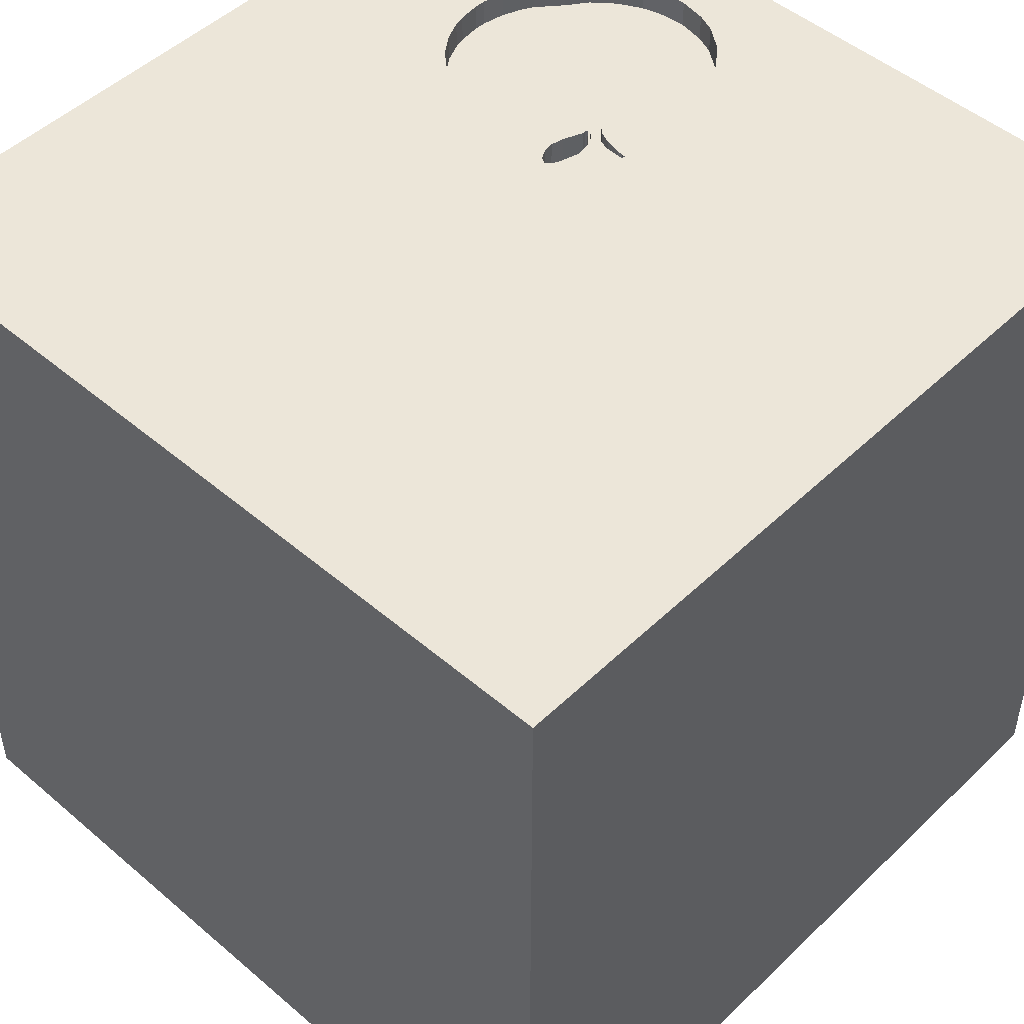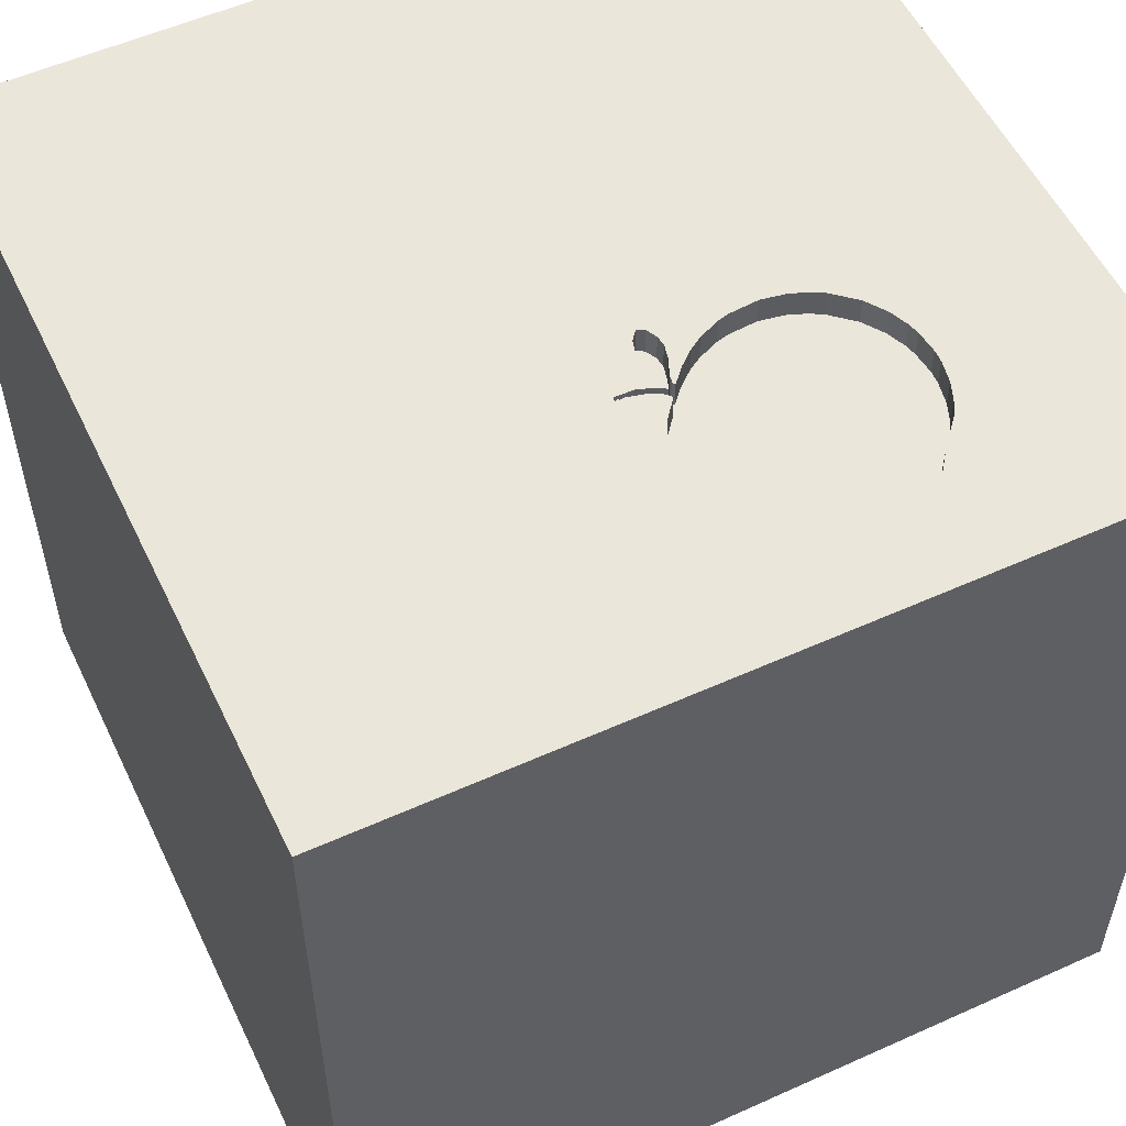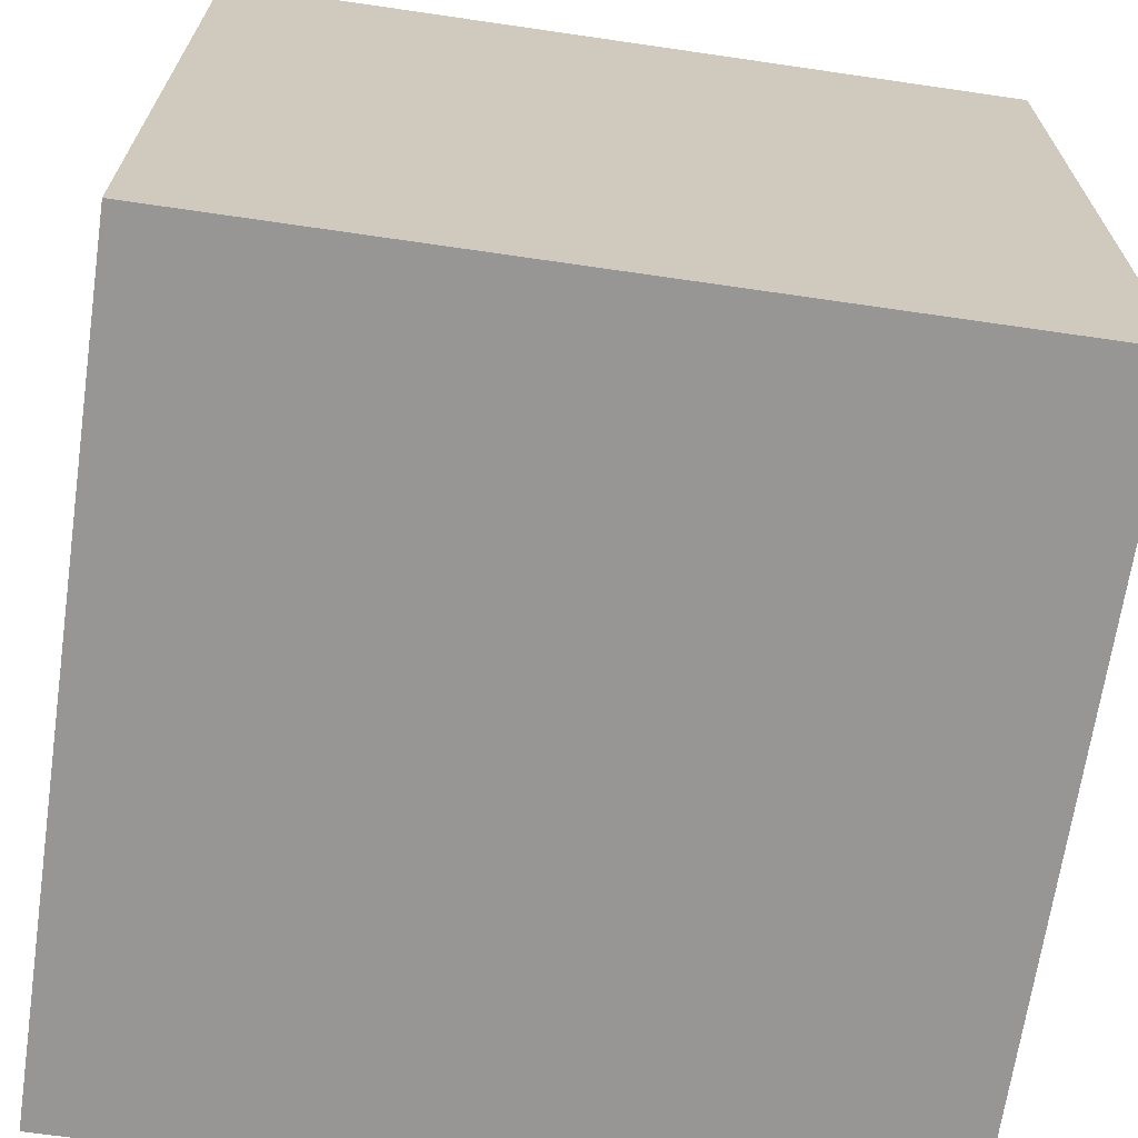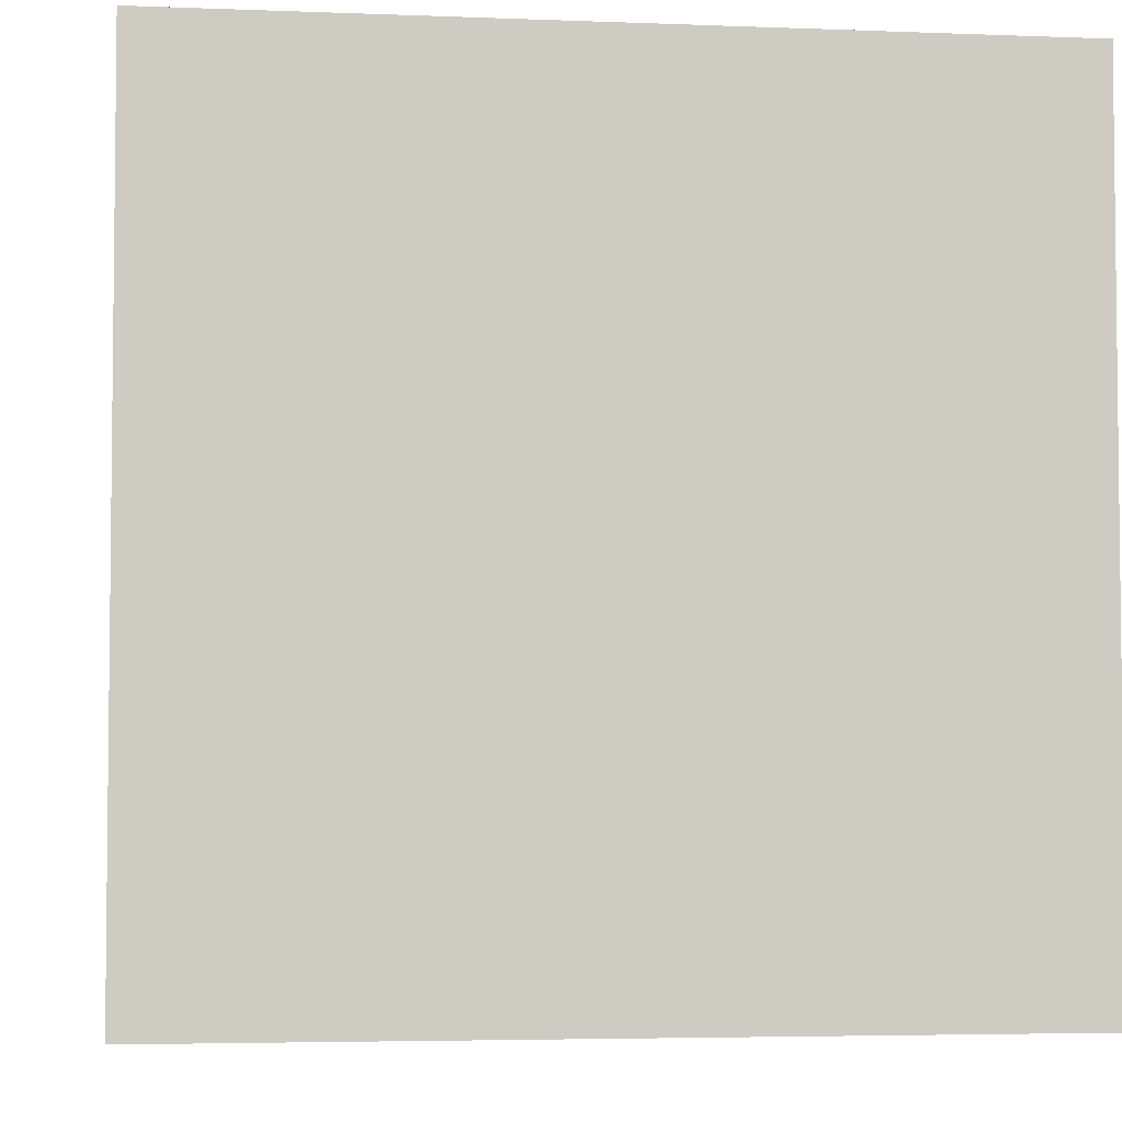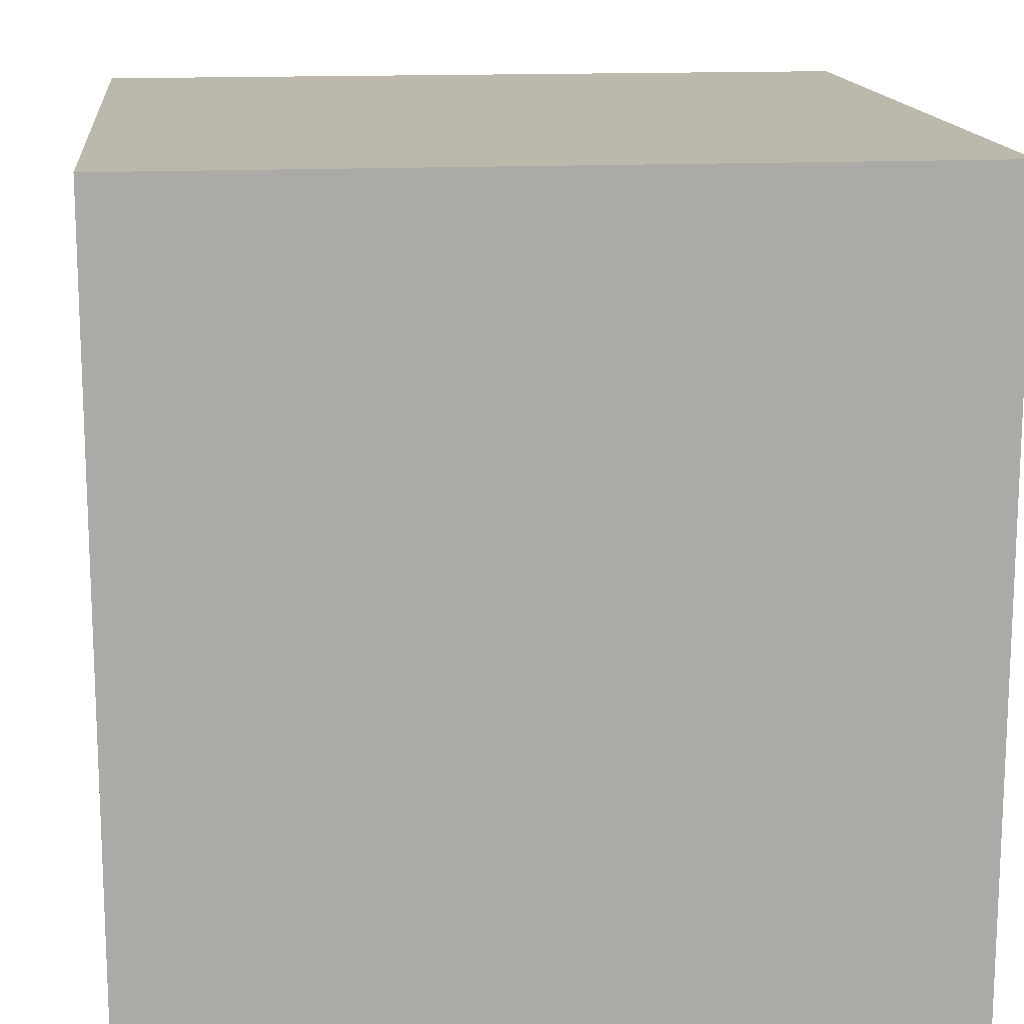
<metadata>
{"format":"obj","ext":"obj","renderer":"f3d","projection":"perspective","resolution":1024,"background":"white","views":[{"elev":48.9,"azim":133.4,"up":"+Y"},{"elev":54.9,"azim":-115.4,"up":"+Y"},{"elev":-67.8,"azim":81.7,"up":"+Y"},{"elev":-4.2,"azim":-97.4,"up":"+Y"},{"elev":14.7,"azim":-96.1,"up":"+Z"}]}
</metadata>
<code>
o apple_140
v -0.8544 1.5 0.8552
v -0.8544 1.4 0.8552
v -0.3519 1.5 0.3466
v -0.4797 1.5 -0.06565
v -0.9806 1.5 -0.02019
v -0.5144 1.5 0.1221
v -1.221 1.5 0.1685
v -1.221 1.4 0.1685
v -0.6771 0.07812 1.5
v -0.9115 1.12 -1.5
v -1.055 -1.5 -1.172
v -1.094 -1.5 -0.02604
v -0.8333 1.5 -1.5
v -0.9375 -0.4167 1.5
v -0.5078 0.5208 1.5
v -0.5029 1.5 0.1147
v -0.5029 1.4 0.1147
v -0.9806 1.4 -0.02019
v -1.196 1.5 0.592
v -0.4812 1.5 0.005028
v -0.4812 1.4 0.005028
v -1.129 1.5 0.6736
v -1.129 1.4 0.6736
v -0.482 1.5 0.08177
v -0.482 1.4 0.08177
v -0.3664 1.5 0.1581
v -0.453 1.5 0.06634
v -0.4679 1.5 0.7731
v 0.3385 -1.055 1.5
v 0.4167 0.1562 1.5
v 0.1628 1.081 -1.5
v 0.1693 1.152 1.5
v 0.4167 -0.4688 1.5
v 0.4167 -1.5 -1.042
v 0.4297 -1.5 0.4687
v 0.4818 -1.5 -0.1823
v 0.4688 -1.5 1.276
v -0.1302 -1.5 -1.5
v -0.1562 -1.5 1.5
v 0.2083 0.5469 1.5
v 0.4948 1.5 -0.638
v 0.7943 1.5 1.178
v 0.1302 1.5 -1.5
v 0.2083 1.5 -1.224
v -0.1562 1.5 1.5
v -0.1514 -1.105 -1.5
v -0.4912 1.5 -0.05827
v -0.6094 1.5 0.853
v -0.33 1.5 0.1541
v -0.33 1.4 0.1541
v -0.1823 -1.146 1.5
v -0.3418 0.2148 -1.5
v -0.05208 -0 1.5
v -0.1823 -0.4818 1.5
v -0.1562 -1.5 0.4427
v -0.1823 -1.5 1.198
v 0 -1.5 -0.4167
v 0 -1.5 -1.198
v 0.3711 1.5 0.3971
v -0.2604 1.5 0.9635
v -0.1693 1.5 -0.4297
v -0.3714 1.5 0.6461
v -0.3714 1.4 0.6461
v -0.5291 1.5 0.07158
v -0.5291 1.4 0.07158
v -0.3477 1.5 0.5822
v -0.3477 1.4 0.5822
v -0.773 1.5 0.8708
v -0.773 1.4 0.8708
v 0.918 0.4557 -1.5
v 1.042 0.4167 1.5
v 1.25 -0.2083 1.5
v 1.5 1.5 -1.5
v 1.5 1.5 1.5
v 0.9375 -0.4297 -1.5
v 1.068 -1.5 -0.7943
v 1.068 -1.5 0.1823
v 1.5 -1.5 1.5
v 1.029 -1.5 0.7552
v 1.094 -1.5 -0.3125
v 1.224 1.5 0.4688
v 1.178 1.5 -0.5339
v -1.239 1.5 0.5077
v -1.239 1.4 0.5077
v -0.5204 1.5 0.09516
v -0.5204 1.4 0.09516
v -0.5095 1.5 0.02651
v -0.7299 1.5 0.8722
v -0.5541 1.5 0.09576
v -0.5541 1.4 0.09576
v -0.6213 1.5 0.04178
v -1.072 1.5 0.01733
v -1.072 1.4 0.01733
v -0.3422 1.5 0.5504
v -0.7299 1.4 0.8722
v -1.232 1.5 0.5215
v -0.4679 1.4 0.7731
v -0.6213 1.4 0.04178
v -0.5144 1.4 0.1221
v -1.091 1.5 0.7007
v -1.055 1.5 0.7269
v -1.055 1.4 0.7269
v -1.267 1.5 0.336
v -1.267 1.4 0.336
v -0.3327 1.5 0.4947
v -0.3327 1.4 0.4947
v -0.4966 1.5 -0.05155
v -1.196 1.4 0.592
v -1.259 1.5 0.4363
v -0.3848 1.5 0.2704
v -0.9217 1.5 0.8288
v -0.6094 1.4 0.853
v -0.4974 1.5 0.05279
v -1.113 1.5 0.04867
v -0.3958 1.5 0.05703
v -0.3958 1.4 0.05703
v -0.625 -1.042 1.5
v -0.3516 1.016 1.5
v -0.4687 -1.5 -0.8333
v -0.5469 -1.5 0.2083
v -0.625 -1.5 1.042
v -0.4687 -1.5 -1.25
v -0.4687 -1.5 -0.4167
v -0.5469 1.5 -1.042
v -0.7154 1.5 -0.006203
v -1.5 -0.8333 0.4427
v -1.5 -0.7943 -0.2344
v -1.5 -0.8333 -1.5
v -1.5 -1.003 -1.224
v -1.5 0.1693 -1.152
v -1.5 0.5208 0.6641
v -1.5 0.3125 1.094
v -1.5 0.5208 -0.2344
v -1.5 0.1302 -1.5
v -1.5 0.1042 1.5
v -1.5 -0.1562 0.4687
v -1.5 0 0
v -1.5 -0.1823 1.146
v -1.5 -0.2083 -0.4427
v -1.5 1.042 -0.8333
v -1.5 1.042 0.4427
v -1.5 1.198 0
v -1.5 1.042 1.224
v -1.5 1.5 -1.5
v -1.5 1.042 -0.4167
v -1.5 1.5 1.5
v -1.5 -0.4167 -0.8594
v -1.5 -0.625 1.198
v -1.5 -0.4427 -1.25
v -1.5 -1.5 -0.1042
v -1.5 -1.5 1.5
v -1.5 -1.5 -1.5
v -1.5 1.5 -0.1562
v -1.5 1.5 0.8333
v -1.5 -1.198 -0.7552
v -1.5 -1.276 0.03906
v -1.5 -1.198 0.8073
v -1.259 1.4 0.4363
v -1.231 1.5 0.1928
v -0.4143 1.5 0.2246
v -0.4143 1.4 0.2246
v -0.4946 1.5 -0.03337
v -0.4797 1.4 -0.06565
v 0.8333 -1.5 -1.5
v 0.8333 -1.5 1.5
v 0.8333 1.5 1.5
v 0.8724 -1.198 -1.5
v -0.3519 1.4 0.3466
v -1.157 1.5 0.08178
v -1.157 1.4 0.08178
v -0.3115 1.5 0.1445
v -0.3848 1.4 0.2704
v 1.5 -1.5 -1.5
v -0.9674 1.5 0.8031
v -1.25 1.5 0.2391
v -0.397 1.5 0.6918
v 1.5 -0.4232 0.9375
v 1.5 -0.8333 -1.5
v 1.5 0.4036 -0.9896
v 1.5 0.7487 0.4036
v 1.5 0.778 1.165
v 1.5 0.1562 -1.5
v 1.5 0.944 -0.3971
v 1.5 0.1042 1.5
v 1.5 -0.3125 -0.3516
v 1.5 -0.3906 -1.198
v 1.5 -1.5 0.1042
v 1.5 1.5 -0.1562
v 1.5 1.5 0.8333
v 1.5 -1.185 -0.651
v 1.5 -1.198 0.2083
v 1.5 -1.185 1.068
v -1.211 -0.5339 -1.5
v -1.198 -0.8073 1.5
v -1.25 0.4688 -1.5
v -1.276 -0.03906 1.5
v -1.198 -1.5 0.4427
v -1.139 -1.5 1.003
v -1.211 -1.5 -0.5729
v -1.172 0.5729 1.5
v -1.354 1.5 0.05208
v -1.12 1.5 1.029
v -0.4974 1.4 0.05279
v -0.7154 1.4 -0.006204
v -0.4962 1.5 0.1201
v -0.4962 1.4 0.1201
v -0.3664 1.4 0.1581
v -0.4285 1.5 0.2081
v -1.185 1.5 0.1199
v -0.5095 1.4 0.02651
v -0.7715 1.5 -0.2995
v -0.542 1.5 0.8242
v -0.4912 1.4 -0.05827
v -0.9217 1.4 0.8288
v -0.8069 1.5 -0.02994
v -0.4135 1.5 0.1479
v -0.4135 1.4 0.1479
v -0.3412 1.5 0.3883
v -0.3412 1.4 0.3883
v -0.9674 1.4 0.8031
v -0.3104 1.5 0.08143
v 1.12 -0.8594 1.5
v 0.8333 -0.2083 1.5
v 0.9375 1.5 -1.25
v 1.12 0.8333 1.5
v -0.4952 1.5 -0.06703
v -0.4952 1.4 -0.06703
v -1.25 1.4 0.2391
v -0.2923 1.5 0.1346
v -0.2923 1.4 0.1346
v -0.4841 1.5 0.1188
v -0.5043 1.5 0.1026
v -0.5043 1.4 0.1026
v -0.2767 1.5 0.1084
v -1.146 1.5 0.07368
v -0.2767 1.4 0.1084
v -0.46 1.5 0.1713
v -0.46 1.4 0.1713
v -0.397 1.4 0.6918
v -0.4946 1.4 -0.03337
v -0.5144 1.5 0.09793
v -0.6512 1.5 0.8637
v -0.6512 1.4 0.8637
v -0.5089 1.5 0.07397
v -0.453 1.4 0.06634
v -0.4841 1.4 0.1188
v -0.4966 1.4 -0.05155
v -0.8069 1.4 -0.02994
v -0.881 1.5 -0.03413
v -0.881 1.4 -0.03413
v -0.542 1.4 0.8242
v -0.3104 1.4 0.08143
f 198 39 151
f 39 117 151
f 135 148 151
f 157 150 151
f 151 197 198
f 198 121 39
f 194 135 151
f 150 197 151
f 148 157 151
f 117 194 151
f 135 138 148
f 157 156 150
f 39 51 117
f 194 196 135
f 126 156 157
f 121 56 39
f 14 196 194
f 148 126 157
f 150 12 197
f 117 14 194
f 197 121 198
f 138 126 148
f 197 120 121
f 56 37 39
f 135 132 138
f 138 136 126
f 126 127 156
f 39 29 51
f 51 54 117
f 117 54 14
f 14 9 196
f 150 199 12
f 121 55 56
f 165 29 39
f 156 155 150
f 12 120 197
f 120 55 121
f 37 165 39
f 196 200 135
f 146 132 135
f 132 136 138
f 155 152 150
f 29 54 51
f 54 9 14
f 200 146 135
f 146 143 132
f 156 127 155
f 152 199 150
f 165 78 29
f 136 127 126
f 9 200 196
f 132 131 136
f 136 137 127
f 55 37 56
f 29 33 54
f 54 53 9
f 143 131 132
f 12 123 120
f 55 35 37
f 37 78 165
f 155 129 152
f 199 123 12
f 79 78 37
f 78 222 29
f 9 15 200
f 137 139 127
f 152 11 199
f 222 33 29
f 53 15 9
f 15 146 200
f 127 147 155
f 35 79 37
f 131 137 136
f 139 147 127
f 199 119 123
f 120 57 55
f 33 53 54
f 11 119 199
f 123 57 120
f 222 223 33
f 33 30 53
f 53 40 15
f 15 118 146
f 147 129 155
f 55 36 35
f 146 154 143
f 143 141 131
f 131 133 137
f 129 128 152
f 57 36 55
f 202 154 146
f 141 133 131
f 193 152 128
f 46 152 193
f 11 122 119
f 223 30 33
f 30 40 53
f 40 118 15
f 137 133 139
f 147 149 129
f 119 57 123
f 36 77 35
f 77 79 35
f 222 72 223
f 154 141 143
f 149 128 129
f 202 111 174
f 141 142 133
f 152 122 11
f 177 78 192
f 174 101 100
f 100 202 174
f 202 1 111
f 119 58 57
f 78 72 222
f 118 45 146
f 202 146 45
f 68 1 202
f 202 88 68
f 202 100 22
f 202 22 19
f 139 130 147
f 147 130 149
f 122 58 119
f 78 184 72
f 223 71 30
f 40 32 118
f 60 202 45
f 60 88 202
f 202 19 96
f 142 145 133
f 133 130 139
f 152 38 122
f 57 34 36
f 36 80 77
f 79 187 78
f 191 192 78
f 177 184 78
f 71 40 30
f 242 88 60
f 48 242 60
f 60 212 48
f 202 96 83
f 202 83 109
f 201 154 202
f 154 153 141
f 149 134 128
f 46 38 152
f 58 34 57
f 77 187 79
f 191 78 187
f 177 192 191
f 60 176 28
f 28 212 60
f 201 202 109
f 201 109 103
f 201 153 154
f 153 142 141
f 130 134 149
f 193 128 134
f 72 71 223
f 32 45 118
f 60 105 94
f 60 94 66
f 60 66 62
f 62 176 60
f 201 103 175
f 175 159 201
f 145 140 133
f 38 58 122
f 34 76 36
f 76 80 36
f 181 184 177
f 71 225 40
f 59 105 60
f 7 209 201
f 201 159 7
f 140 130 133
f 52 46 193
f 185 177 191
f 225 32 40
f 49 3 218
f 49 218 105
f 235 114 201
f 201 209 169
f 201 169 235
f 59 49 105
f 49 110 3
f 92 211 114
f 153 145 142
f 184 71 72
f 26 208 160
f 26 160 110
f 110 49 26
f 211 92 5
f 211 201 114
f 211 153 201
f 140 144 130
f 195 193 134
f 38 34 58
f 80 187 77
f 225 74 32
f 42 60 45
f 171 49 59
f 59 234 229
f 59 229 171
f 205 16 6
f 216 231 205
f 208 26 216
f 237 208 216
f 216 205 6
f 216 6 237
f 215 125 211
f 211 5 249
f 211 249 215
f 52 193 195
f 75 46 52
f 34 173 76
f 190 191 187
f 185 180 177
f 180 181 177
f 59 60 42
f 59 61 221
f 221 234 59
f 70 75 52
f 185 191 190
f 32 166 45
f 91 211 125
f 153 140 145
f 144 134 130
f 167 38 46
f 38 164 34
f 183 180 185
f 184 225 71
f 74 166 32
f 42 45 166
f 115 221 61
f 61 241 232
f 27 115 61
f 61 232 24
f 24 27 61
f 64 211 91
f 91 89 64
f 10 52 195
f 75 167 46
f 167 164 38
f 164 173 34
f 76 187 80
f 184 74 225
f 82 41 59
f 41 61 59
f 85 241 61
f 211 64 87
f 244 85 61
f 113 244 61
f 211 87 162
f 20 113 61
f 211 162 107
f 4 20 61
f 211 107 47
f 4 61 211
f 226 4 211
f 211 47 226
f 61 124 211
f 195 134 144
f 70 52 31
f 76 173 187
f 179 183 185
f 181 74 184
f 153 144 140
f 10 195 144
f 31 52 10
f 190 187 173
f 81 59 42
f 124 144 211
f 211 144 153
f 73 70 31
f 186 185 190
f 179 185 186
f 73 183 179
f 44 124 61
f 82 59 81
f 186 190 173
f 74 42 166
f 41 44 61
f 173 164 167
f 224 41 82
f 43 124 44
f 13 144 124
f 13 10 144
f 43 31 10
f 188 180 183
f 189 181 180
f 189 74 181
f 189 42 74
f 189 81 42
f 188 82 81
f 224 44 41
f 43 13 124
f 43 10 13
f 73 31 43
f 182 75 70
f 178 167 75
f 178 173 167
f 178 186 173
f 182 179 186
f 182 73 179
f 73 188 183
f 188 189 180
f 188 81 189
f 73 82 188
f 73 224 82
f 73 43 44
f 73 182 70
f 182 178 75
f 182 186 178
f 73 44 224
f 227 213 163
f 213 227 47
f 4 226 227
f 227 163 4
f 213 240 163
f 226 47 227
f 47 107 213
f 247 240 213
f 240 21 163
f 247 213 107
f 20 4 163
f 163 21 20
f 240 247 162
f 21 240 210
f 107 162 247
f 162 87 240
f 203 21 210
f 210 240 87
f 113 20 21
f 21 203 113
f 203 210 65
f 87 64 210
f 203 65 86
f 65 210 64
f 244 113 203
f 203 86 244
f 90 86 65
f 85 244 86
f 90 99 86
f 64 89 90
f 90 65 64
f 86 233 241
f 241 85 86
f 90 238 99
f 233 86 99
f 89 91 90
f 232 241 233
f 102 238 90
f 99 238 6
f 17 233 99
f 98 90 91
f 24 232 233
f 233 25 24
f 102 220 238
f 102 90 98
f 237 6 238
f 233 17 246
f 6 16 17
f 17 99 6
f 233 246 25
f 220 102 174
f 238 220 214
f 204 102 98
f 208 237 238
f 238 161 208
f 206 246 17
f 16 205 17
f 91 125 204
f 204 98 91
f 25 245 24
f 246 245 25
f 101 174 102
f 174 111 220
f 238 214 161
f 214 220 111
f 204 108 102
f 161 160 208
f 246 206 231
f 206 17 205
f 125 215 204
f 27 24 245
f 245 246 217
f 100 101 102
f 102 23 100
f 214 2 161
f 108 204 248
f 102 108 23
f 110 160 161
f 161 172 110
f 205 231 206
f 231 216 246
f 248 204 215
f 245 116 27
f 245 217 116
f 217 246 216
f 23 22 100
f 2 214 111
f 111 1 2
f 172 161 2
f 84 108 248
f 23 108 22
f 215 249 248
f 115 27 116
f 217 207 116
f 216 26 217
f 1 68 2
f 172 2 95
f 108 84 96
f 96 19 108
f 84 248 158
f 19 22 108
f 172 168 110
f 250 248 249
f 221 115 116
f 116 252 221
f 207 217 26
f 252 116 207
f 69 2 68
f 219 172 95
f 69 95 2
f 84 83 96
f 109 83 84
f 84 158 109
f 248 250 158
f 168 3 110
f 168 172 219
f 249 5 250
f 207 50 252
f 68 88 69
f 95 243 219
f 95 69 88
f 250 104 158
f 168 219 3
f 18 250 5
f 252 236 221
f 26 49 50
f 50 207 26
f 252 50 230
f 243 95 88
f 88 242 243
f 219 243 67
f 158 104 103
f 103 109 158
f 104 250 18
f 218 3 219
f 234 221 236
f 252 230 236
f 50 49 171
f 171 229 230
f 230 50 171
f 242 48 243
f 67 106 219
f 251 67 243
f 18 228 104
f 105 218 219
f 219 106 105
f 93 18 5
f 5 92 93
f 236 230 234
f 229 234 230
f 112 243 48
f 106 67 94
f 94 105 106
f 67 251 97
f 112 251 243
f 104 228 175
f 175 103 104
f 228 18 93
f 92 114 93
f 67 66 94
f 97 239 67
f 97 251 28
f 48 212 251
f 251 112 48
f 228 93 170
f 170 93 114
f 235 169 170
f 114 235 170
f 67 63 66
f 239 97 176
f 63 67 239
f 212 28 251
f 28 176 97
f 159 175 228
f 228 8 159
f 8 228 170
f 170 169 209
f 62 66 63
f 176 62 63
f 63 239 176
f 8 7 159
f 209 7 8
f 8 170 209

</code>
